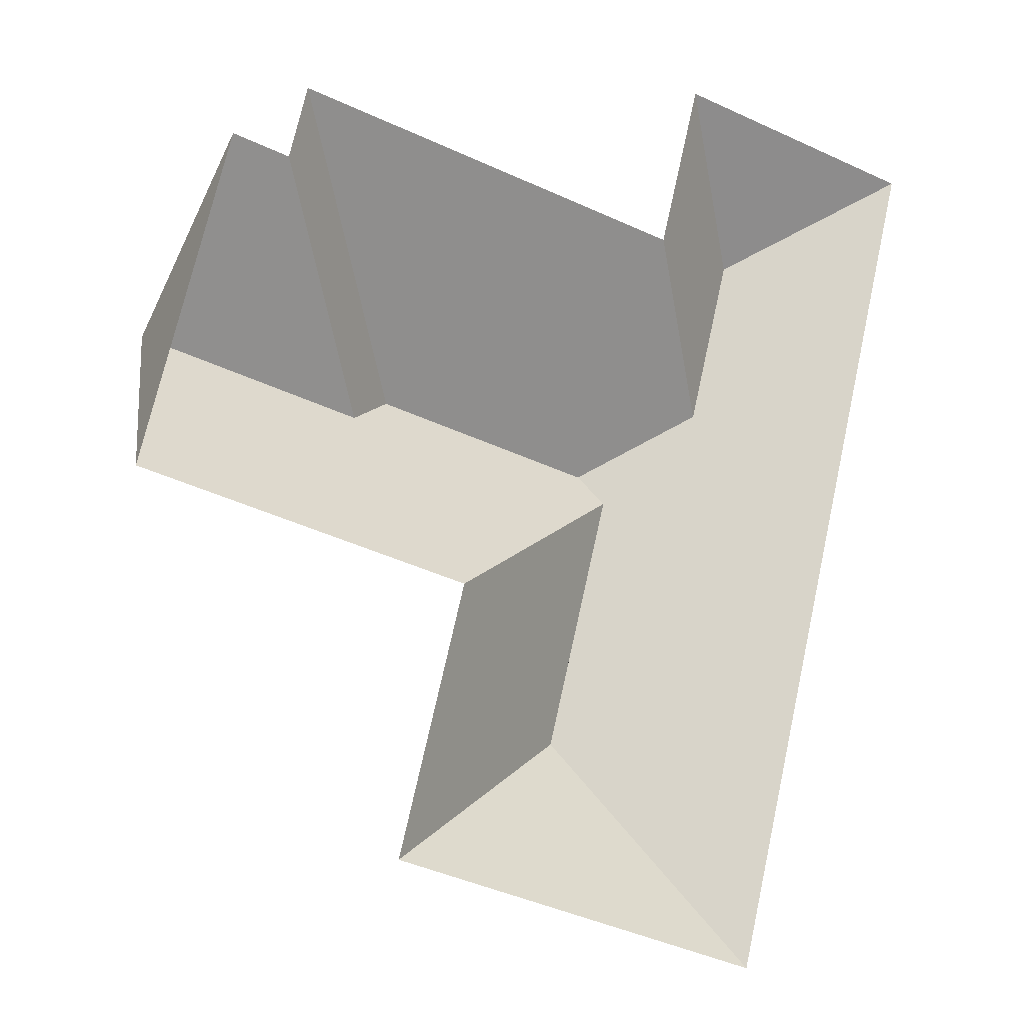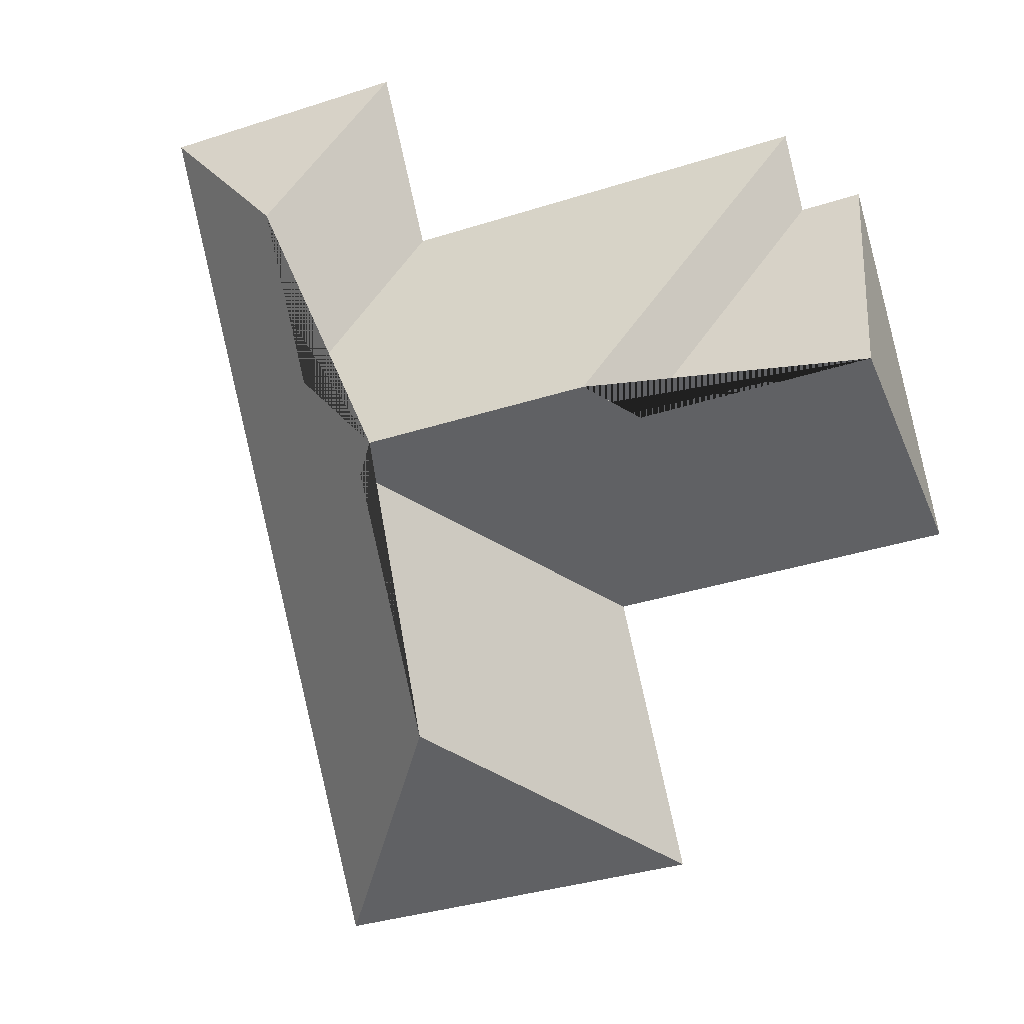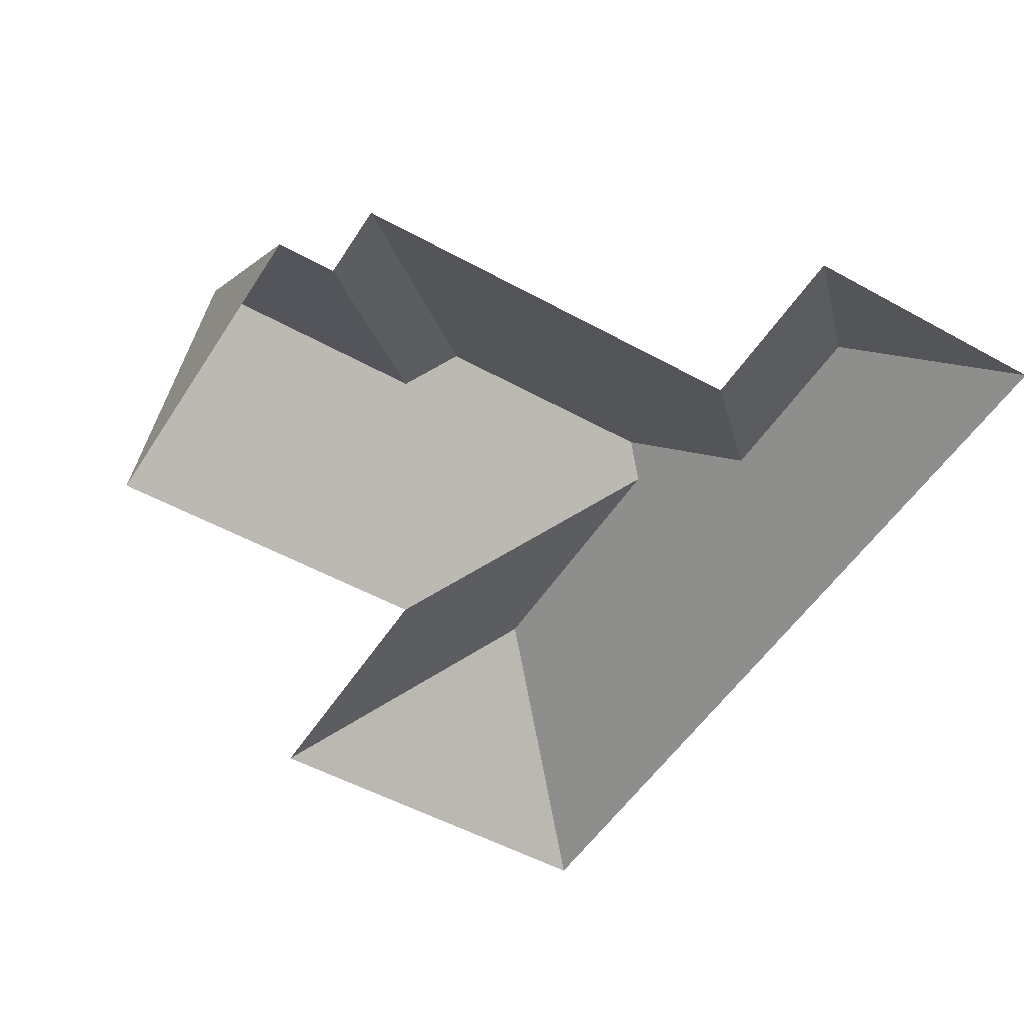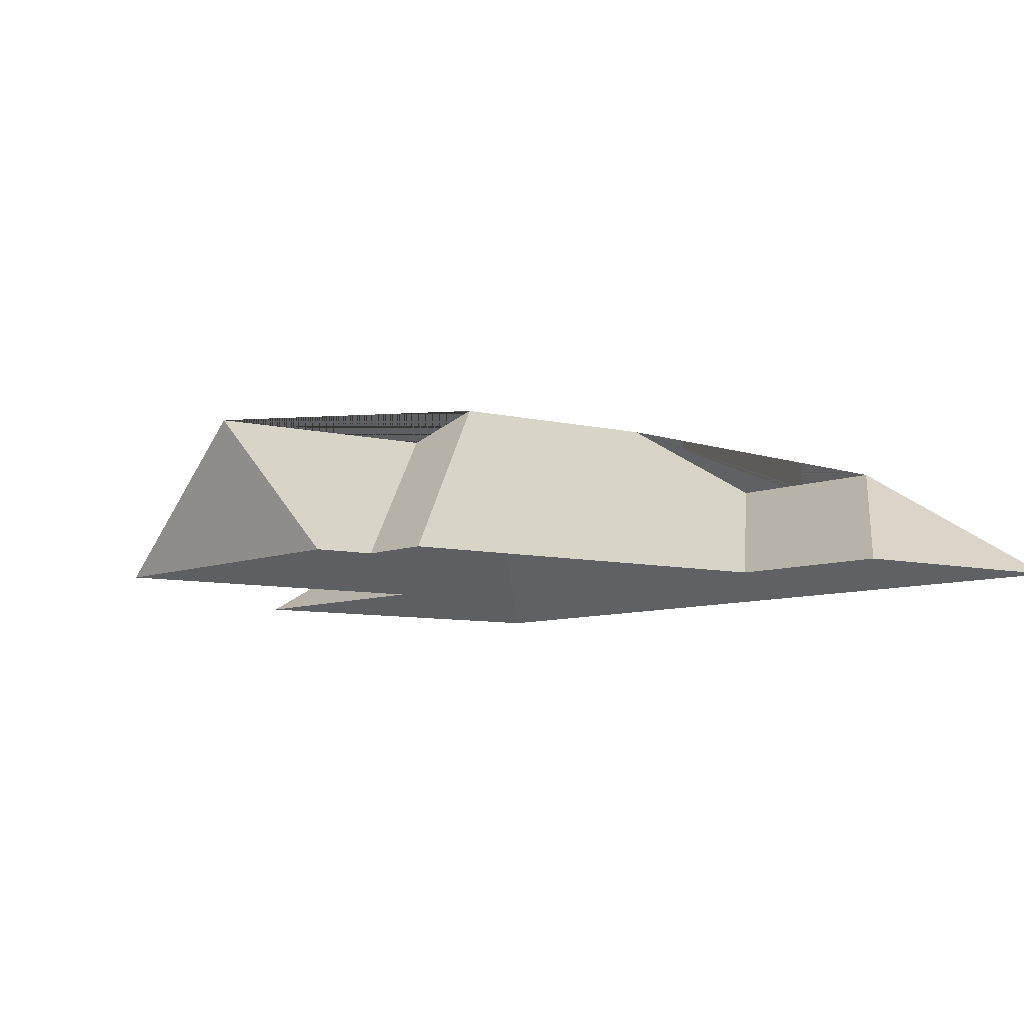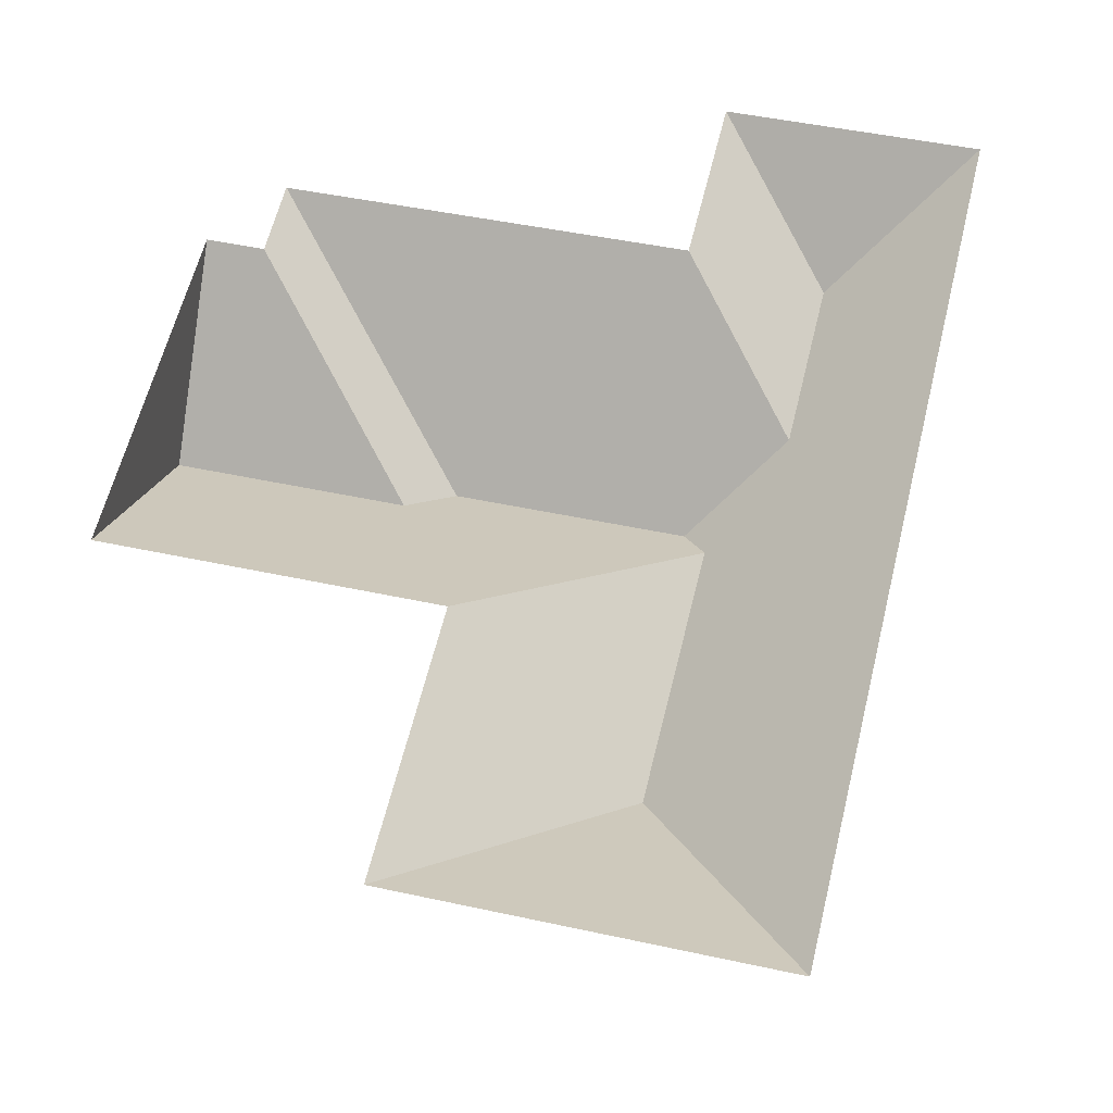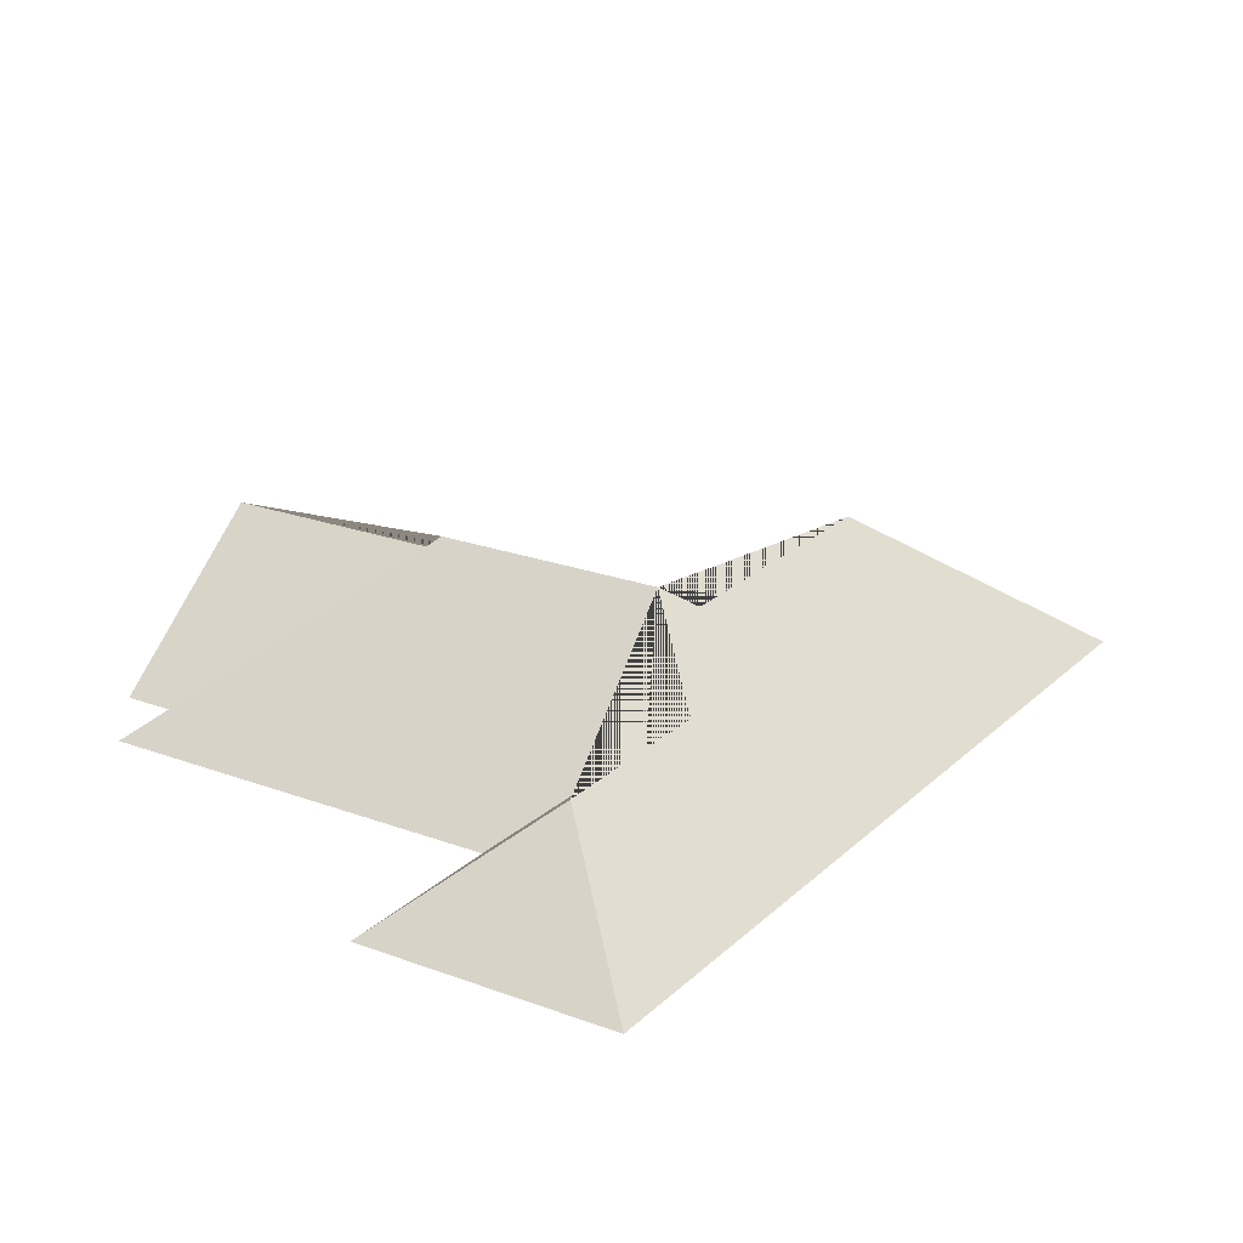
<metadata>
{"format":"obj","ext":"obj","renderer":"f3d","projection":"perspective","resolution":1024,"background":"white","views":[{"elev":-13.9,"azim":-25.2,"up":"+Z"},{"elev":1.9,"azim":-160.4,"up":"+Z"},{"elev":-50.7,"azim":-17.6,"up":"+Y"},{"elev":-7.1,"azim":-24.0,"up":"+Y"},{"elev":-30.6,"azim":3.3,"up":"+Z"},{"elev":22.4,"azim":46.5,"up":"+Y"}]}
</metadata>
<code>
o BK39_500_017032_0037_roof
v 33.39 131.9 -139.7
v 16.75 75 -207.8
v 49.81 75 -72.46
v 72.53 75 -78.07
v 79.68 75 -48.17
v 123.5 131.8 -161.8
v 142.6 144.9 -149.9
v 121.7 75 -345.8
v 147.5 75 -239.8
v 253.5 75 -17.87
v 236.9 75 -86.11
v 232 145 -171.6
v 239.7 136.4 -184.5
v 214.1 136.3 -289.4
v 273.3 116.9 -146.8
v 290.3 116.9 -77.36
v 351.6 75 -41.83
v 268.6 75 -381.7
v 16.75 0 -207.8
v 49.81 0 -72.46
v 72.53 0 -78.07
v 79.68 0 -48.17
v 236.9 0 -86.11
v 253.5 0 -17.87
v 351.6 0 -41.83
v 268.6 0 -381.7
v 121.7 0 -345.8
v 147.5 0 -239.8
f 3 1 6 4
f 6 7 5 4
f 5 11 15 12 7
f 11 10 16 15
f 10 17 16
f 12 15 16 17 18 14 13
f 14 8 18
f 8 9 13 14
f 1 2 9 13 12 7 6
f 3 1 2

</code>
